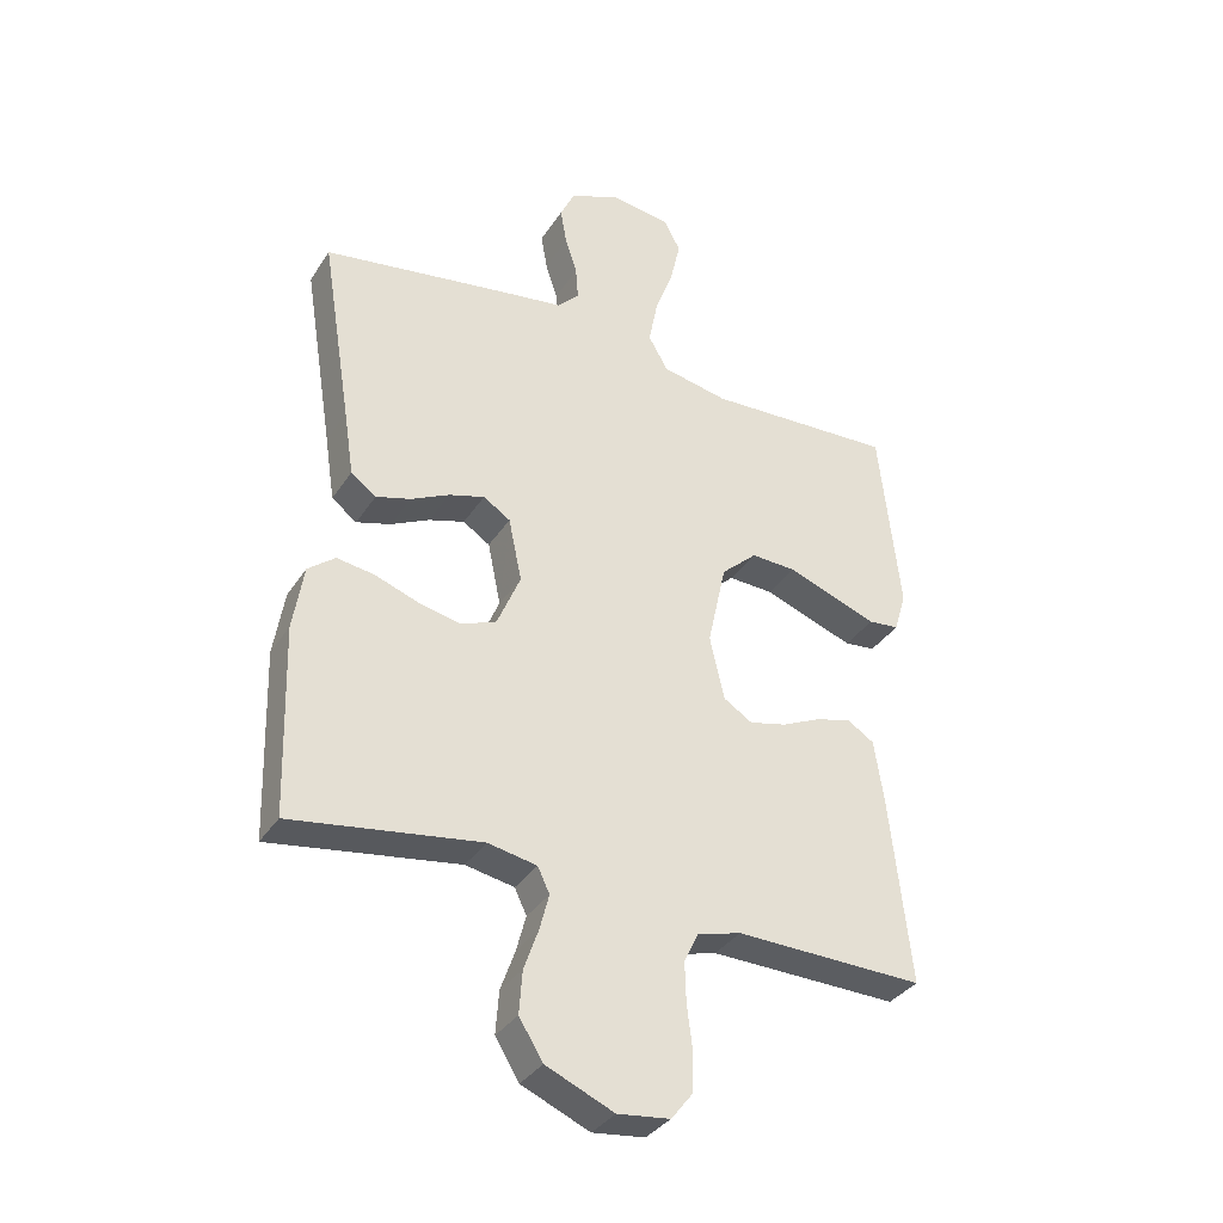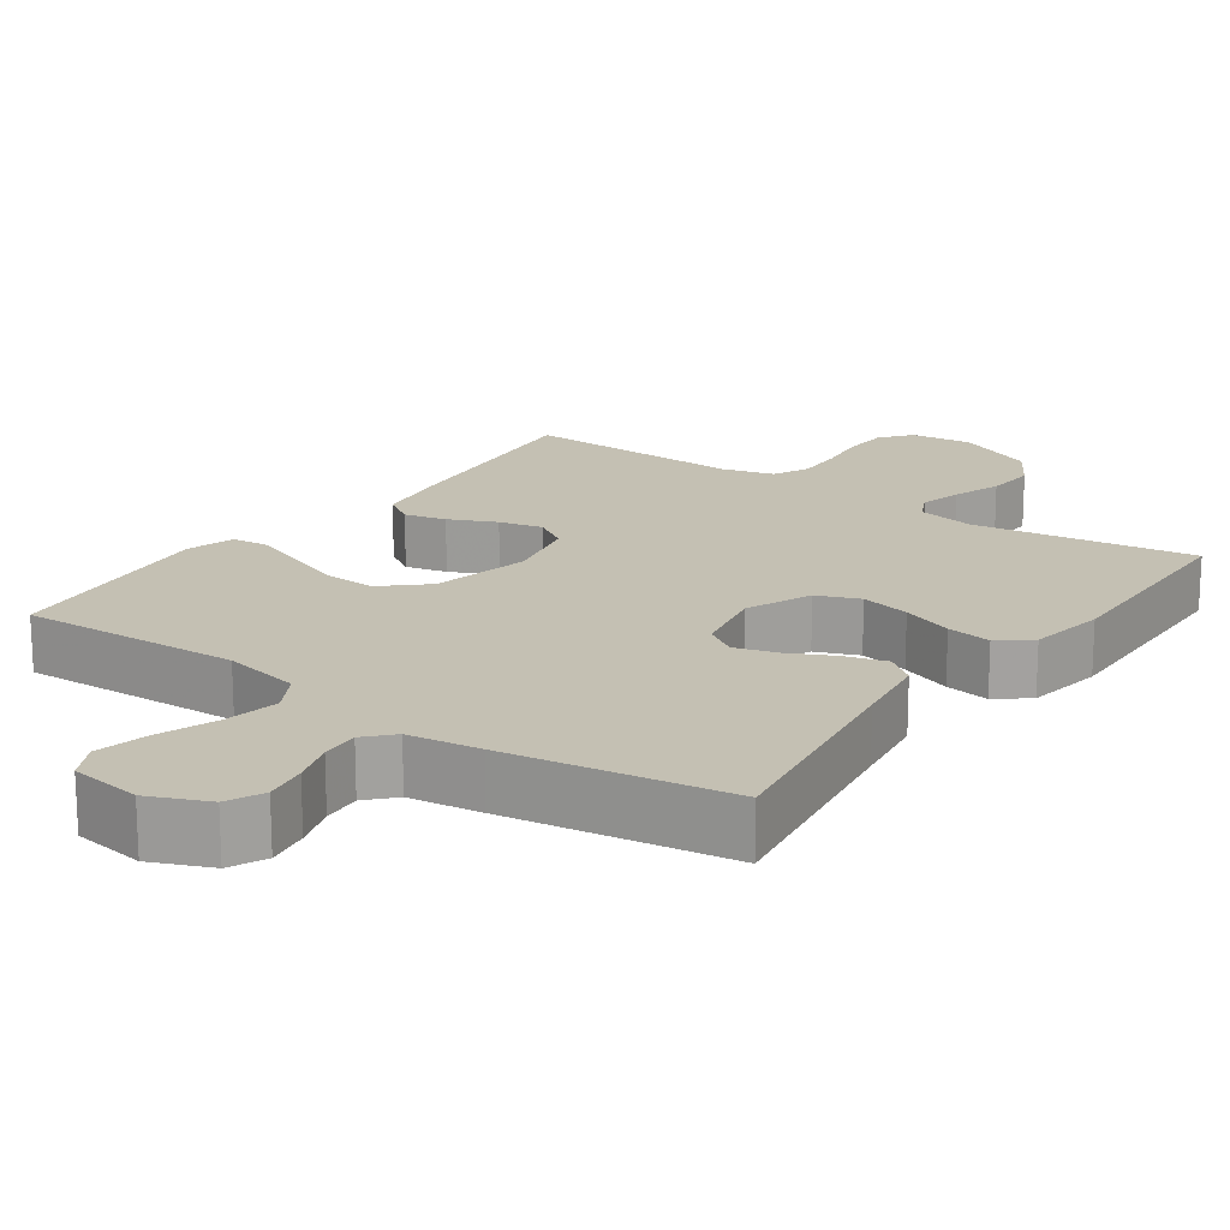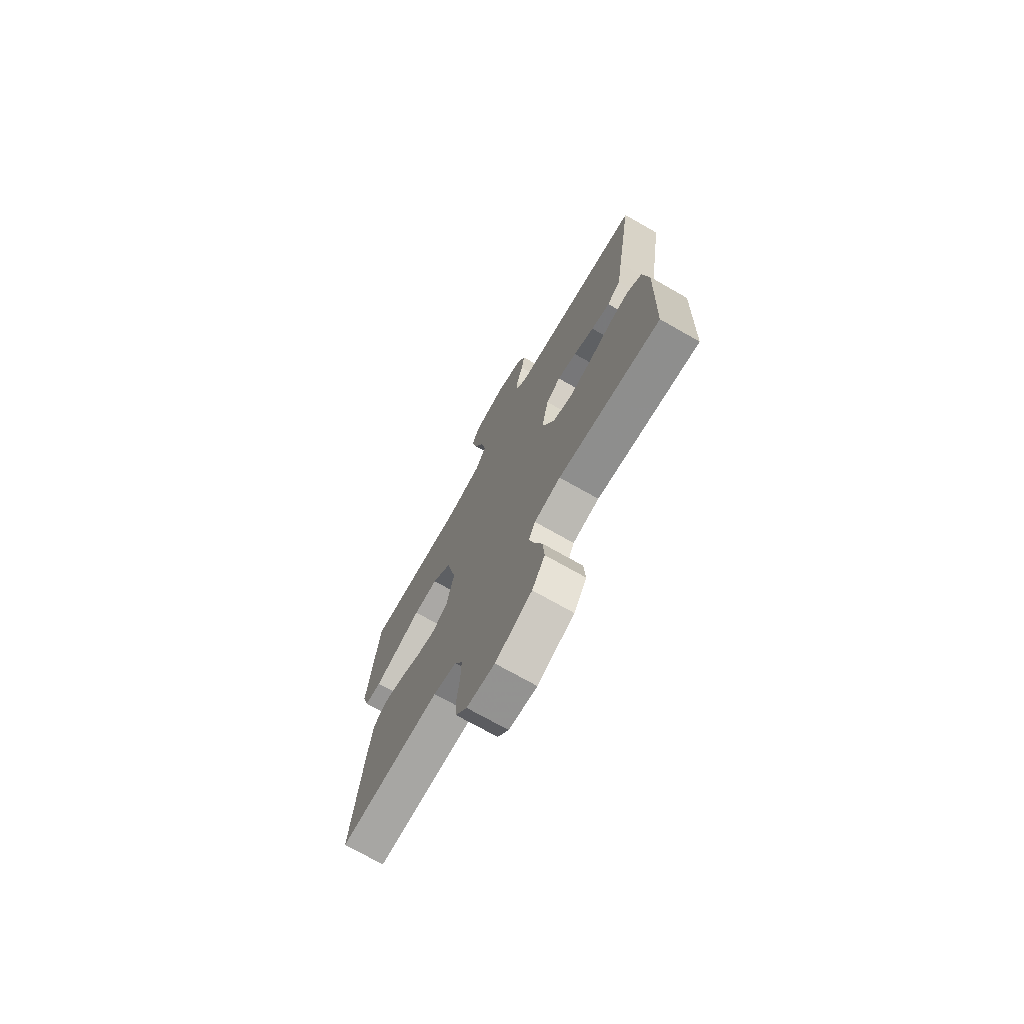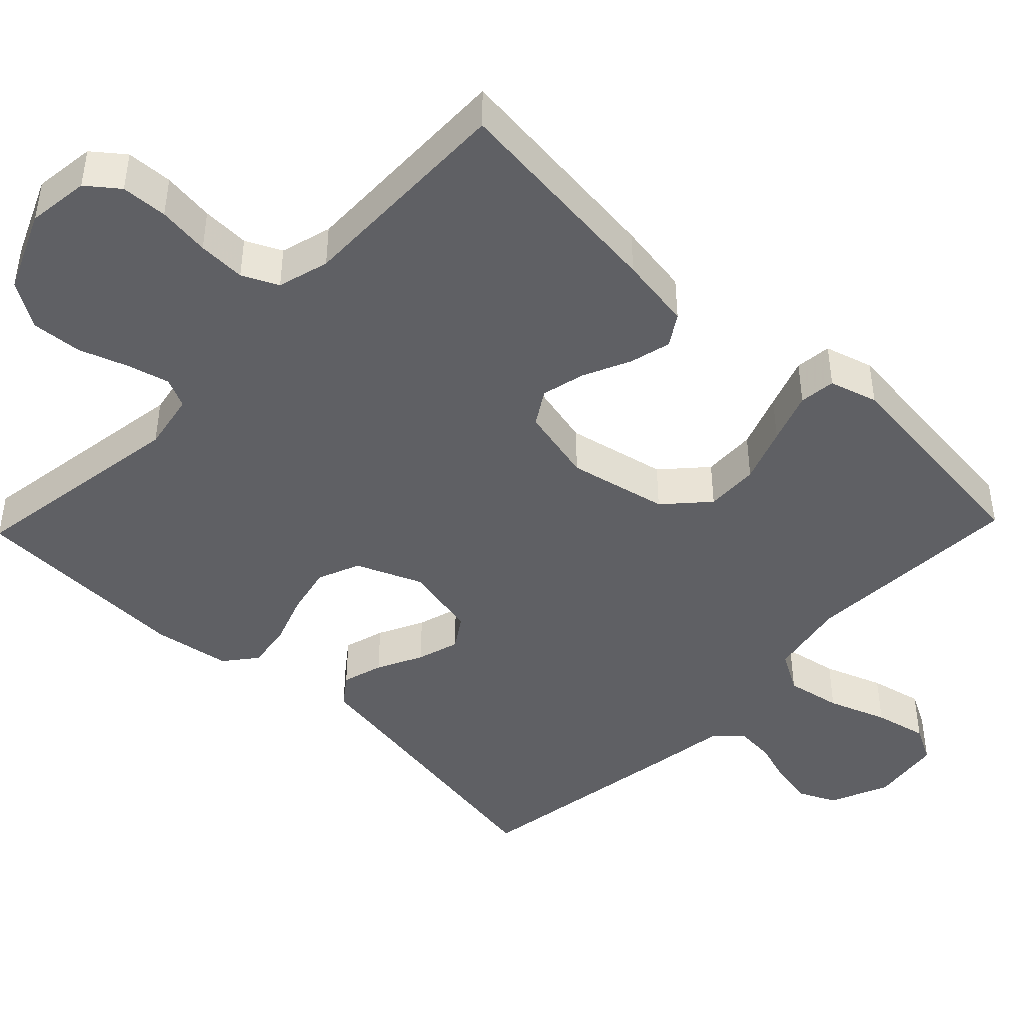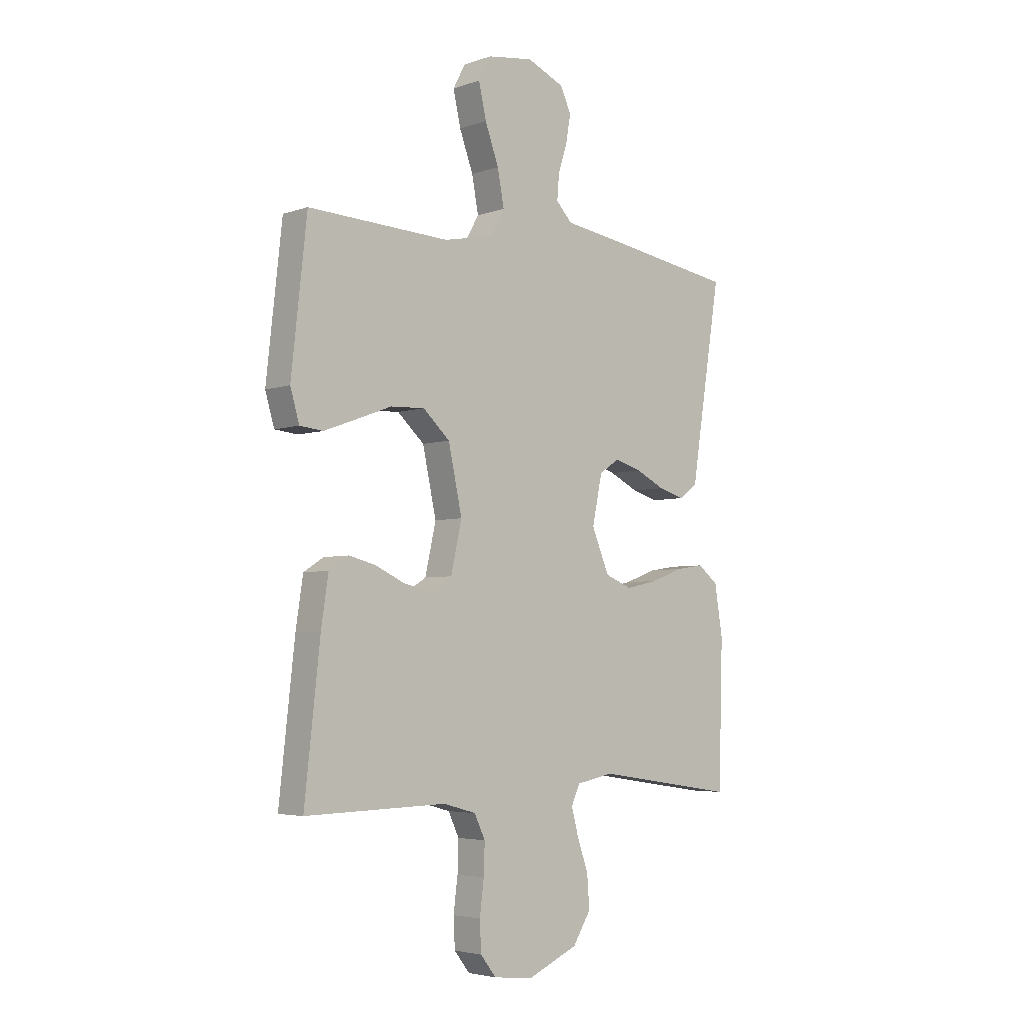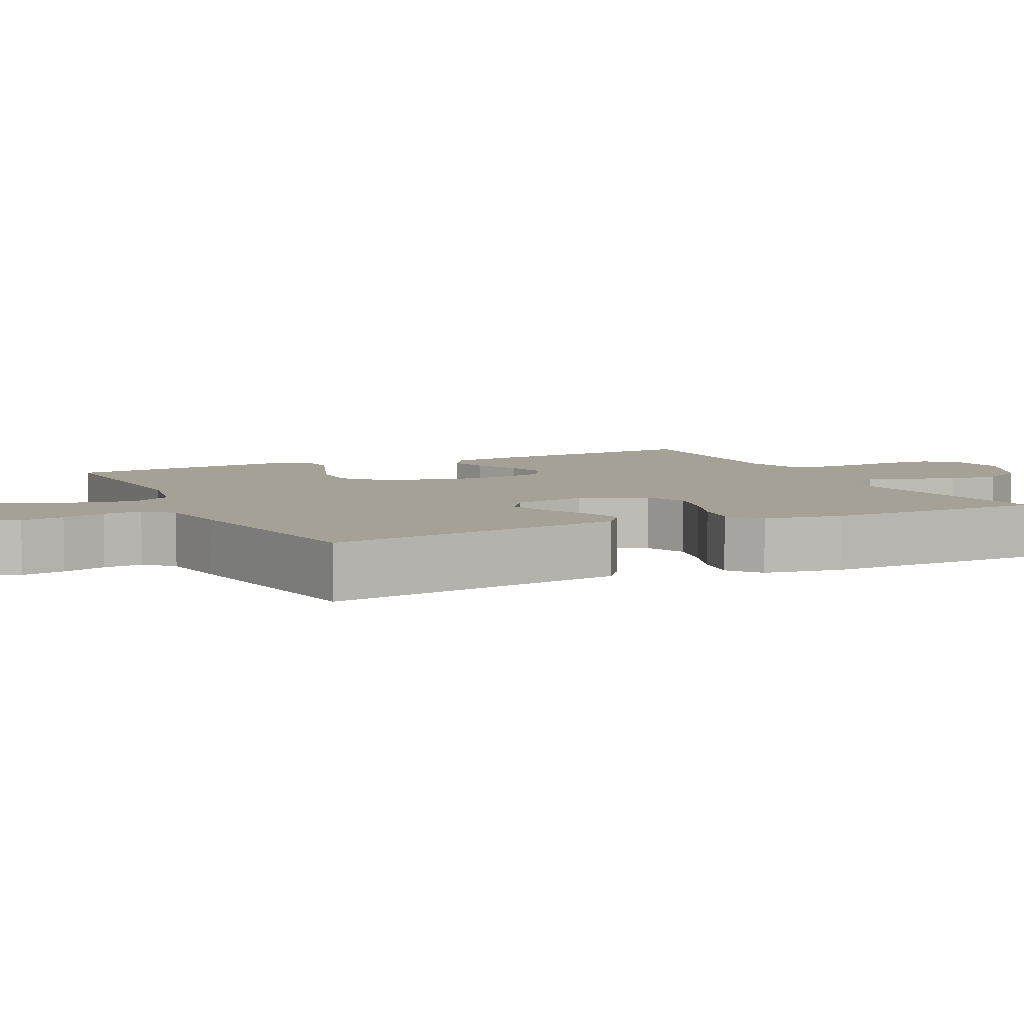
<metadata>
{"format":"obj","ext":"obj","renderer":"f3d","projection":"perspective","resolution":1024,"background":"white","views":[{"elev":-34.9,"azim":151.5,"up":"+Z"},{"elev":18.0,"azim":35.5,"up":"+Y"},{"elev":-73.0,"azim":60.4,"up":"+Z"},{"elev":-44.6,"azim":-133.9,"up":"+Y"},{"elev":-4.3,"azim":-42.2,"up":"+Z"},{"elev":6.1,"azim":64.4,"up":"+Y"}]}
</metadata>
<code>
v -0.5 0.07 0.5
v -0.2 0.07 0.487
v -0.095 0.07 0.508
v -0.064 0.07 0.562
v -0.078 0.07 0.636
v -0.107 0.07 0.715
v -0.123 0.07 0.786
v -0.097 0.07 0.835
v 0 0.07 0.849
v 0.079 0.07 0.815
v 0.102 0.07 0.766
v 0.092 0.07 0.708
v 0.073 0.07 0.649
v 0.069 0.07 0.597
v 0.103 0.07 0.561
v 0.2 0.07 0.547
v 0.5 0.07 0.5
v 0.452 0.07 0.2
v 0.436 0.07 0.096
v 0.396 0.07 0.066
v 0.341 0.07 0.082
v 0.28 0.07 0.112
v 0.223 0.07 0.129
v 0.18 0.07 0.101
v 0.159 0.07 0
v 0.196 0.07 -0.088
v 0.253 0.07 -0.111
v 0.32 0.07 -0.096
v 0.389 0.07 -0.071
v 0.449 0.07 -0.062
v 0.492 0.07 -0.096
v 0.509 0.07 -0.2
v 0.5 0.07 -0.5
v 0.2 0.07 -0.455
v 0.122 0.07 -0.47
v 0.103 0.07 -0.51
v 0.118 0.07 -0.567
v 0.141 0.07 -0.632
v 0.146 0.07 -0.7
v 0.108 0.07 -0.761
v 0 0.07 -0.808
v -0.083 0.07 -0.798
v -0.116 0.07 -0.756
v -0.119 0.07 -0.694
v -0.11 0.07 -0.624
v -0.108 0.07 -0.56
v -0.131 0.07 -0.512
v -0.2 0.07 -0.493
v -0.5 0.07 -0.5
v -0.467 0.07 -0.2
v -0.452 0.07 -0.101
v -0.41 0.07 -0.074
v -0.354 0.07 -0.088
v -0.291 0.07 -0.117
v -0.232 0.07 -0.131
v -0.186 0.07 -0.102
v -0.163 0.07 0
v -0.192 0.07 0.134
v -0.249 0.07 0.186
v -0.321 0.07 0.183
v -0.396 0.07 0.155
v -0.465 0.07 0.13
v -0.514 0.07 0.135
v -0.533 0.07 0.2
v -0.5 0 0.5
v -0.2 0 0.487
v -0.095 0 0.508
v -0.064 0 0.562
v -0.078 0 0.636
v -0.107 0 0.715
v -0.123 0 0.786
v -0.097 0 0.835
v 0 0 0.849
v 0.079 0 0.815
v 0.102 0 0.766
v 0.092 0 0.708
v 0.073 0 0.649
v 0.069 0 0.597
v 0.103 0 0.561
v 0.2 0 0.547
v 0.5 0 0.5
v 0.452 0 0.2
v 0.436 0 0.096
v 0.396 0 0.066
v 0.341 0 0.082
v 0.28 0 0.112
v 0.223 0 0.129
v 0.18 0 0.101
v 0.159 0 0
v 0.196 0 -0.088
v 0.253 0 -0.111
v 0.32 0 -0.096
v 0.389 0 -0.071
v 0.449 0 -0.062
v 0.492 0 -0.096
v 0.509 0 -0.2
v 0.5 0 -0.5
v 0.2 0 -0.455
v 0.122 0 -0.47
v 0.103 0 -0.51
v 0.118 0 -0.567
v 0.141 0 -0.632
v 0.146 0 -0.7
v 0.108 0 -0.761
v 0 0 -0.808
v -0.083 0 -0.798
v -0.116 0 -0.756
v -0.119 0 -0.694
v -0.11 0 -0.624
v -0.108 0 -0.56
v -0.131 0 -0.512
v -0.2 0 -0.493
v -0.5 0 -0.5
v -0.467 0 -0.2
v -0.452 0 -0.101
v -0.41 0 -0.074
v -0.354 0 -0.088
v -0.291 0 -0.117
v -0.232 0 -0.131
v -0.186 0 -0.102
v -0.163 0 0
v -0.192 0 0.134
v -0.249 0 0.186
v -0.321 0 0.183
v -0.396 0 0.155
v -0.465 0 0.13
v -0.514 0 0.135
v -0.533 0 0.2
f 63 64 1 2
f 60 61 62 63
f 60 63 2 3
f 59 60 3
f 58 59 3 4
f 57 58 4
f 51 52 53 54
f 51 54 55
f 48 49 50 51
f 47 48 51 55
f 46 47 55 56
f 42 43 44 45
f 42 45 46
f 41 42 46
f 37 38 39 40
f 36 37 40 41
f 31 32 33 34
f 31 34 35
f 28 29 30 31
f 27 28 31 35
f 26 27 35 36
f 19 20 21 22
f 18 19 22 23
f 15 16 17 18
f 15 18 23
f 14 15 23 24
f 10 11 12 13
f 10 13 14
f 9 10 14
f 5 6 7 8
f 4 5 8 9
f 57 4 9 14
f 25 26 36 41
f 25 41 46 56
f 25 56 57
f 14 24 25 57
f 66 65 128 127
f 127 126 125 124
f 67 66 127 124
f 67 124 123
f 68 67 123 122
f 68 122 121
f 118 117 116 115
f 119 118 115
f 115 114 113 112
f 119 115 112 111
f 120 119 111 110
f 109 108 107 106
f 110 109 106
f 110 106 105
f 104 103 102 101
f 105 104 101 100
f 98 97 96 95
f 99 98 95
f 95 94 93 92
f 99 95 92 91
f 100 99 91 90
f 86 85 84 83
f 87 86 83 82
f 82 81 80 79
f 87 82 79
f 88 87 79 78
f 77 76 75 74
f 78 77 74
f 78 74 73
f 72 71 70 69
f 73 72 69 68
f 78 73 68 121
f 105 100 90 89
f 120 110 105 89
f 121 120 89
f 121 89 88 78
f 1 65 66 2
f 2 66 67 3
f 3 67 68 4
f 4 68 69 5
f 5 69 70 6
f 6 70 71 7
f 7 71 72 8
f 8 72 73 9
f 9 73 74 10
f 10 74 75 11
f 11 75 76 12
f 12 76 77 13
f 13 77 78 14
f 14 78 79 15
f 15 79 80 16
f 16 80 81 17
f 17 81 82 18
f 18 82 83 19
f 19 83 84 20
f 20 84 85 21
f 21 85 86 22
f 22 86 87 23
f 23 87 88 24
f 24 88 89 25
f 25 89 90 26
f 26 90 91 27
f 27 91 92 28
f 28 92 93 29
f 29 93 94 30
f 30 94 95 31
f 31 95 96 32
f 32 96 97 33
f 33 97 98 34
f 34 98 99 35
f 35 99 100 36
f 36 100 101 37
f 37 101 102 38
f 38 102 103 39
f 39 103 104 40
f 40 104 105 41
f 41 105 106 42
f 42 106 107 43
f 43 107 108 44
f 44 108 109 45
f 45 109 110 46
f 46 110 111 47
f 47 111 112 48
f 48 112 113 49
f 49 113 114 50
f 50 114 115 51
f 51 115 116 52
f 52 116 117 53
f 53 117 118 54
f 54 118 119 55
f 55 119 120 56
f 56 120 121 57
f 57 121 122 58
f 58 122 123 59
f 59 123 124 60
f 60 124 125 61
f 61 125 126 62
f 62 126 127 63
f 63 127 128 64
f 64 128 65 1

</code>
